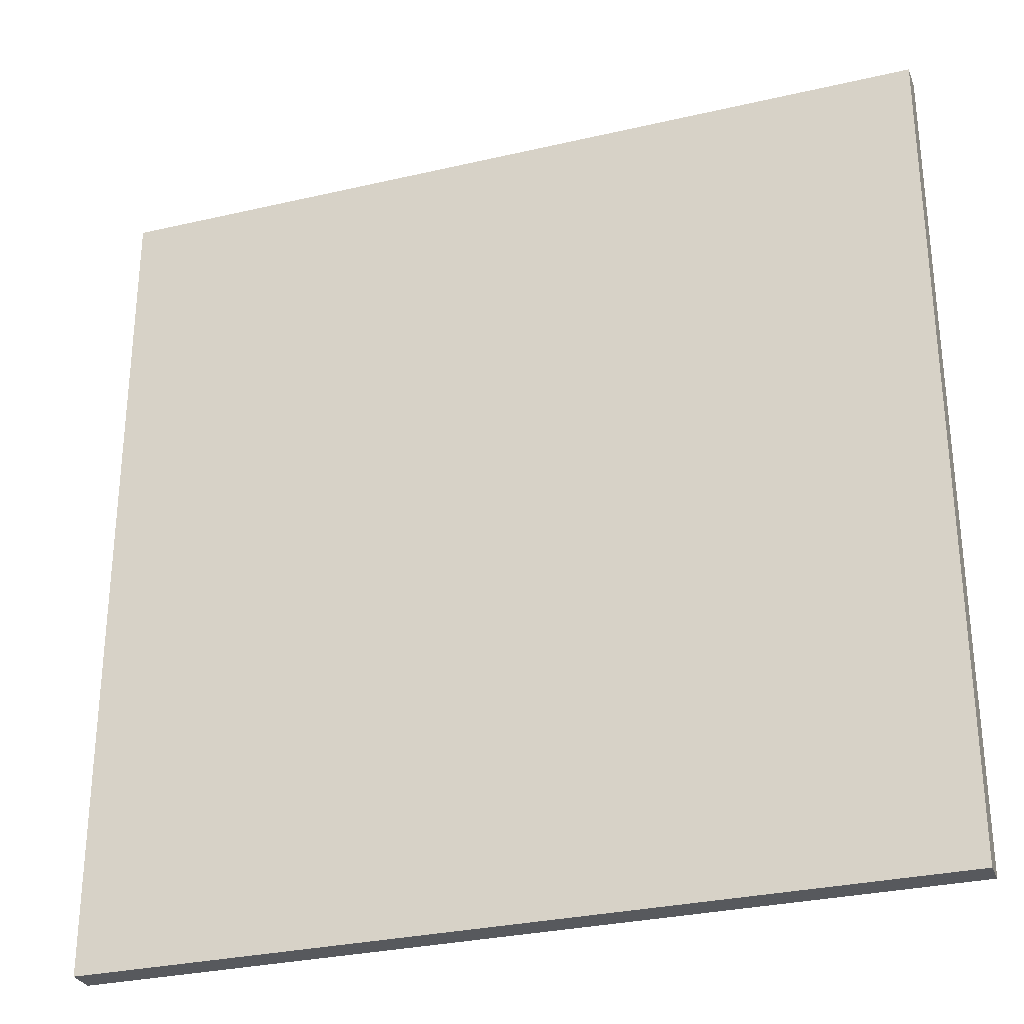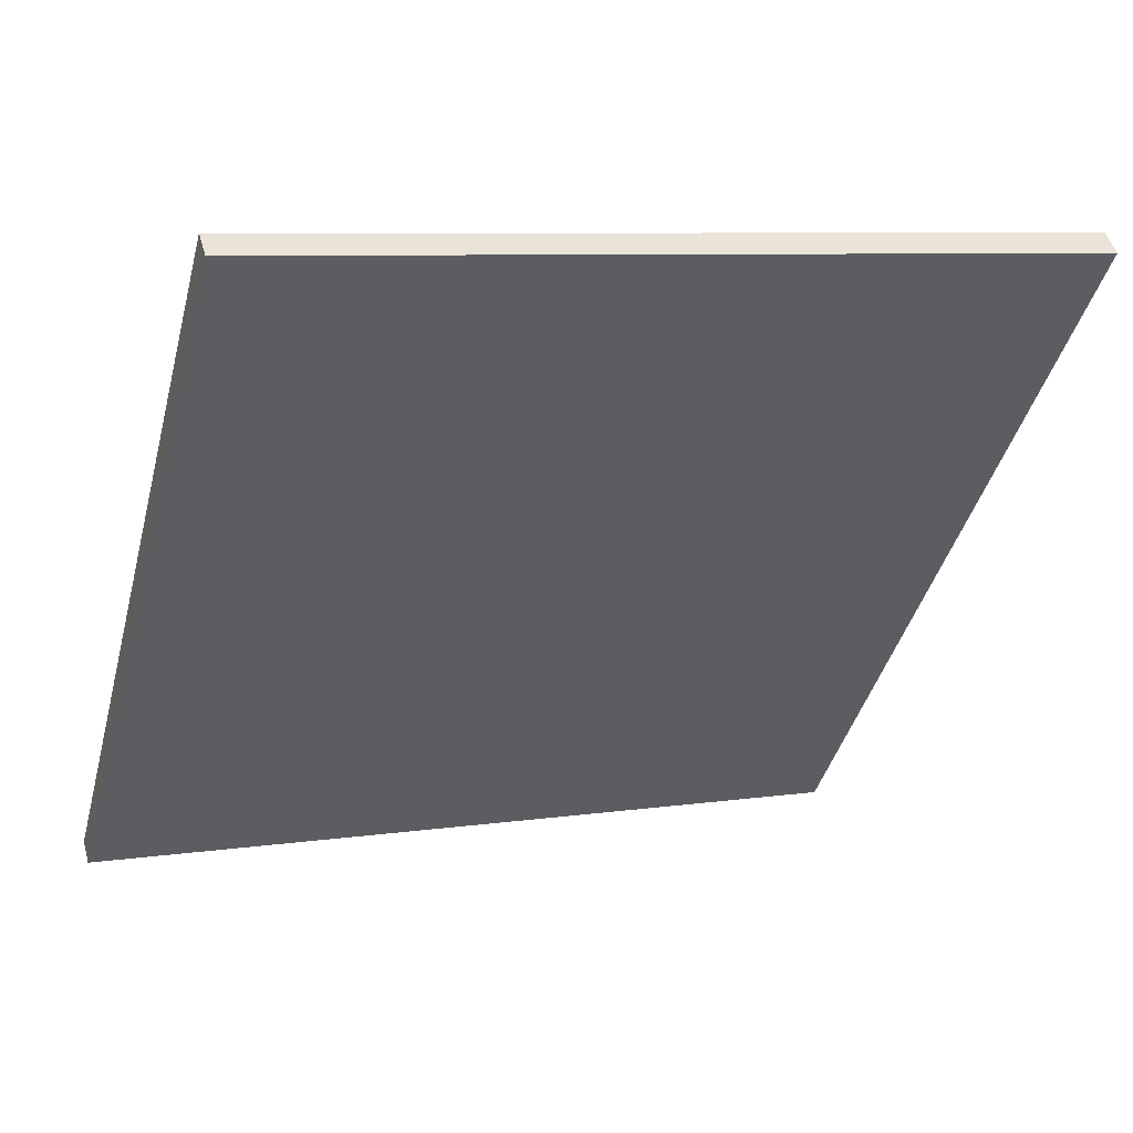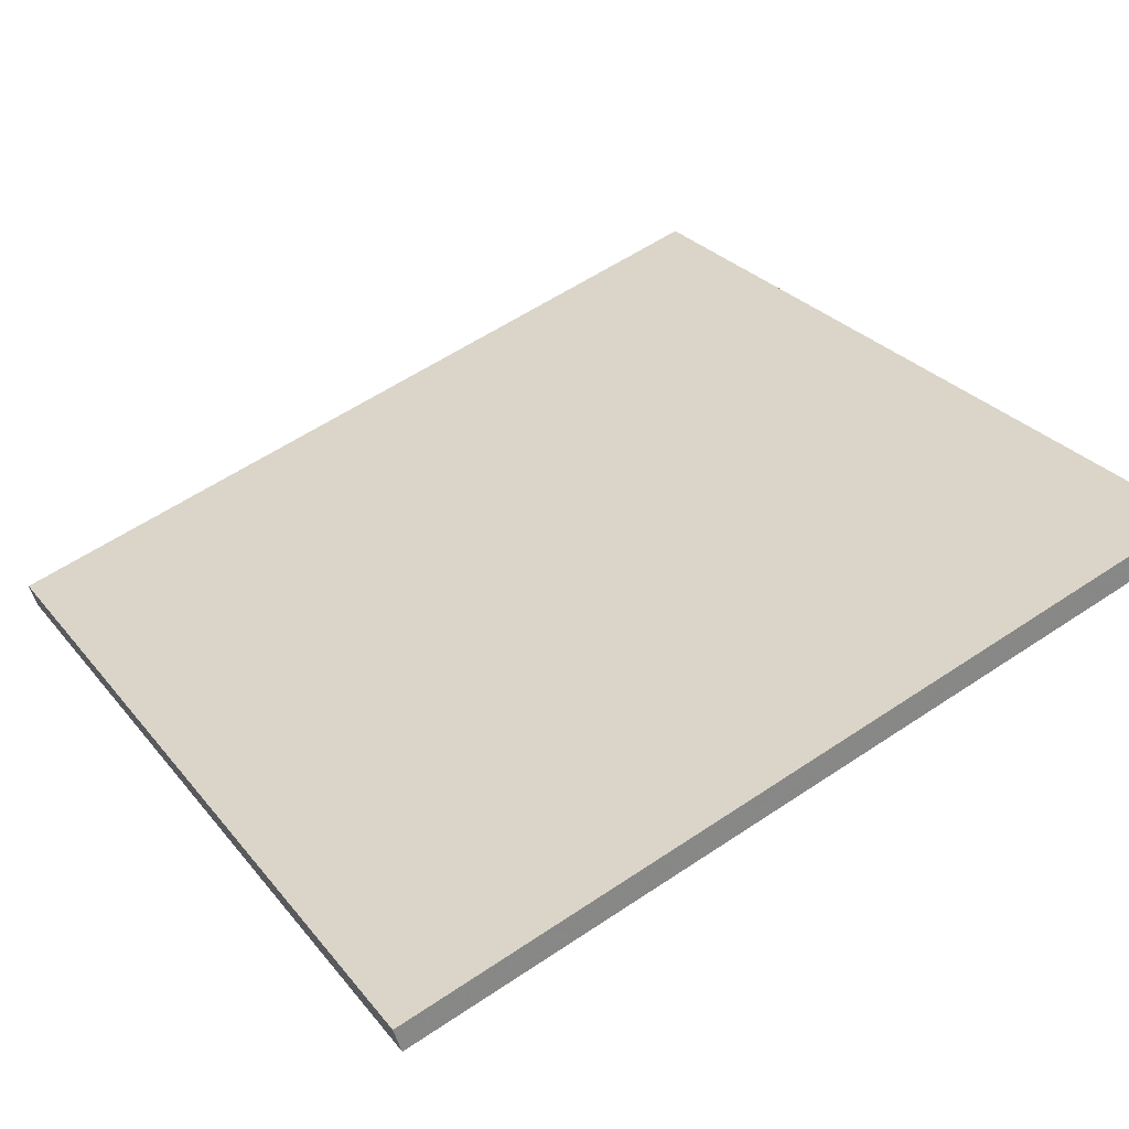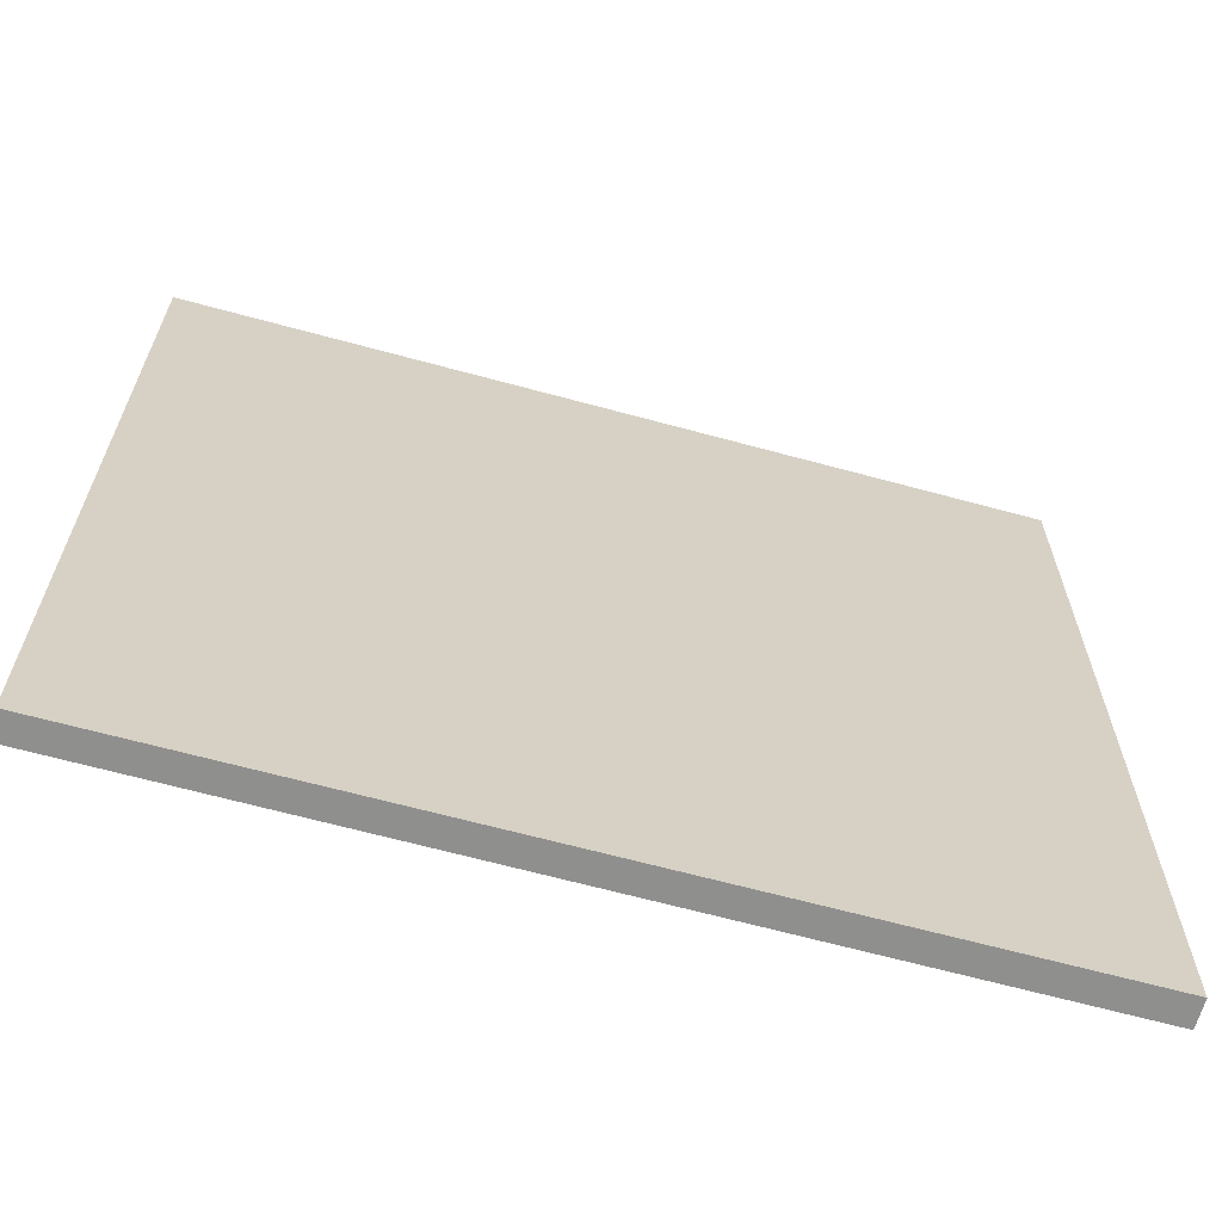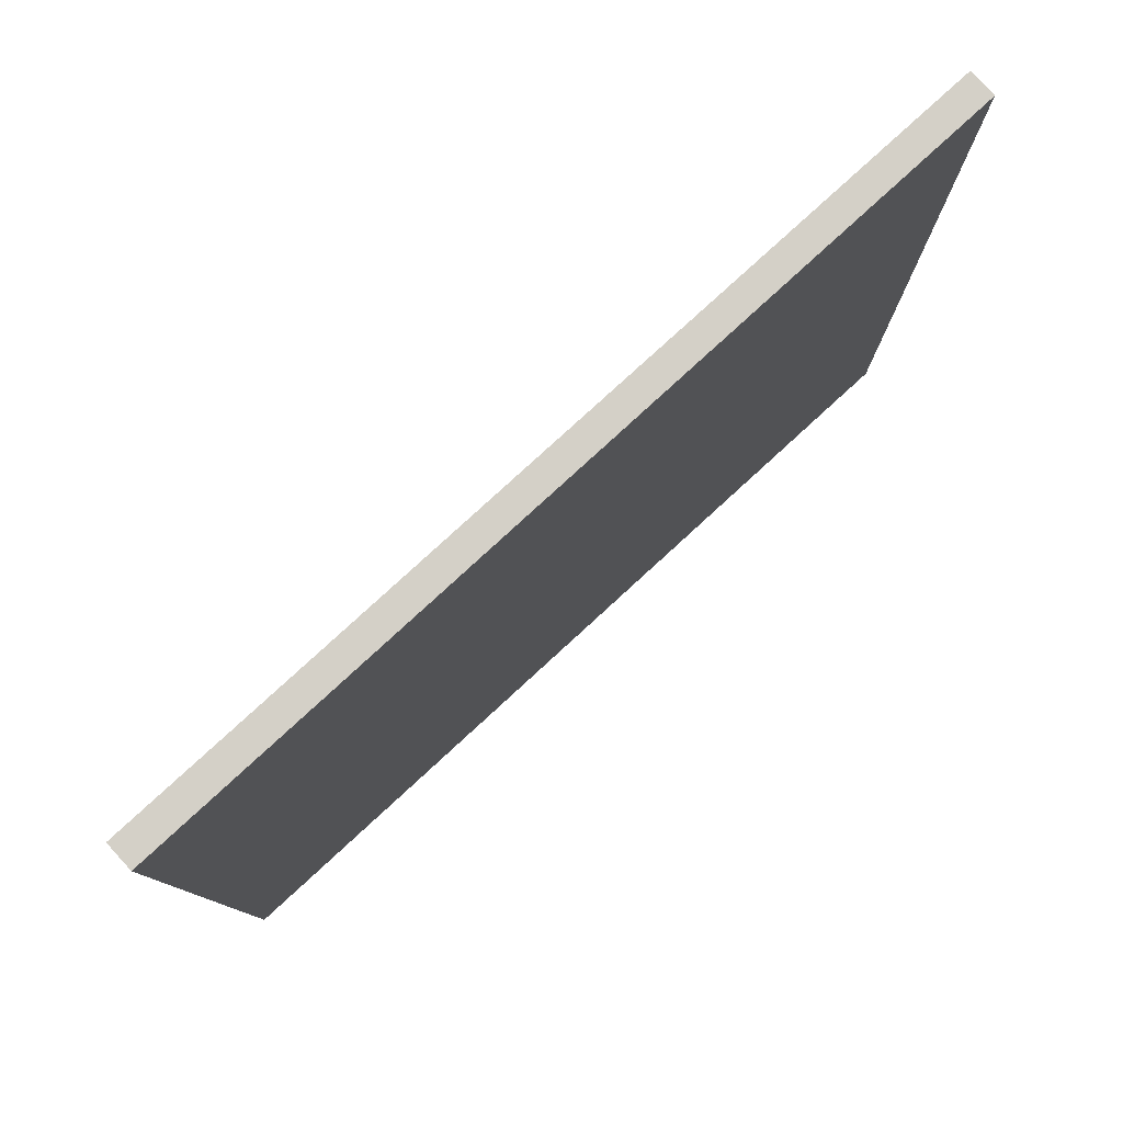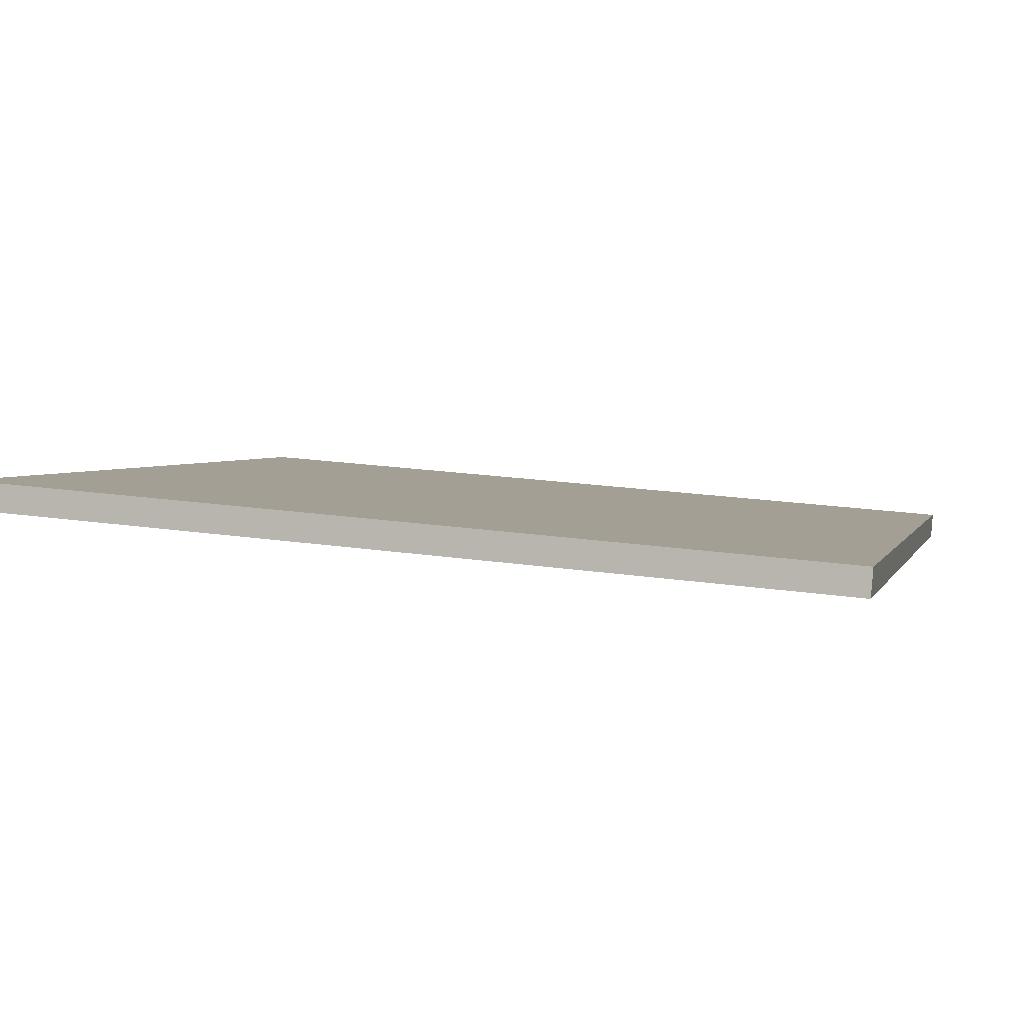
<metadata>
{"format":"obj","ext":"obj","renderer":"f3d","projection":"perspective","resolution":1024,"background":"white","views":[{"elev":-29.7,"azim":2.2,"up":"+Z"},{"elev":-42.1,"azim":165.4,"up":"+Y"},{"elev":28.3,"azim":149.3,"up":"+Y"},{"elev":-65.3,"azim":147.9,"up":"+Z"},{"elev":80.0,"azim":-59.2,"up":"+Z"},{"elev":20.3,"azim":-75.0,"up":"+Y"}]}
</metadata>
<code>
v -36.24 31.83 -4.417
v -36.24 31.83 4.417
v -36.16 32.09 -4.417
v -36.16 32.09 4.417
v -44.7 34.36 -4.417
v -44.7 34.36 4.417
v -44.62 34.64 -4.417
v -44.62 34.64 4.417
f 1 3 4
f 4 2 1
f 5 6 8
f 8 7 5
f 1 2 6
f 6 5 1
f 3 7 8
f 8 4 3
f 1 5 7
f 7 3 1
f 2 4 8
f 8 6 2

</code>
